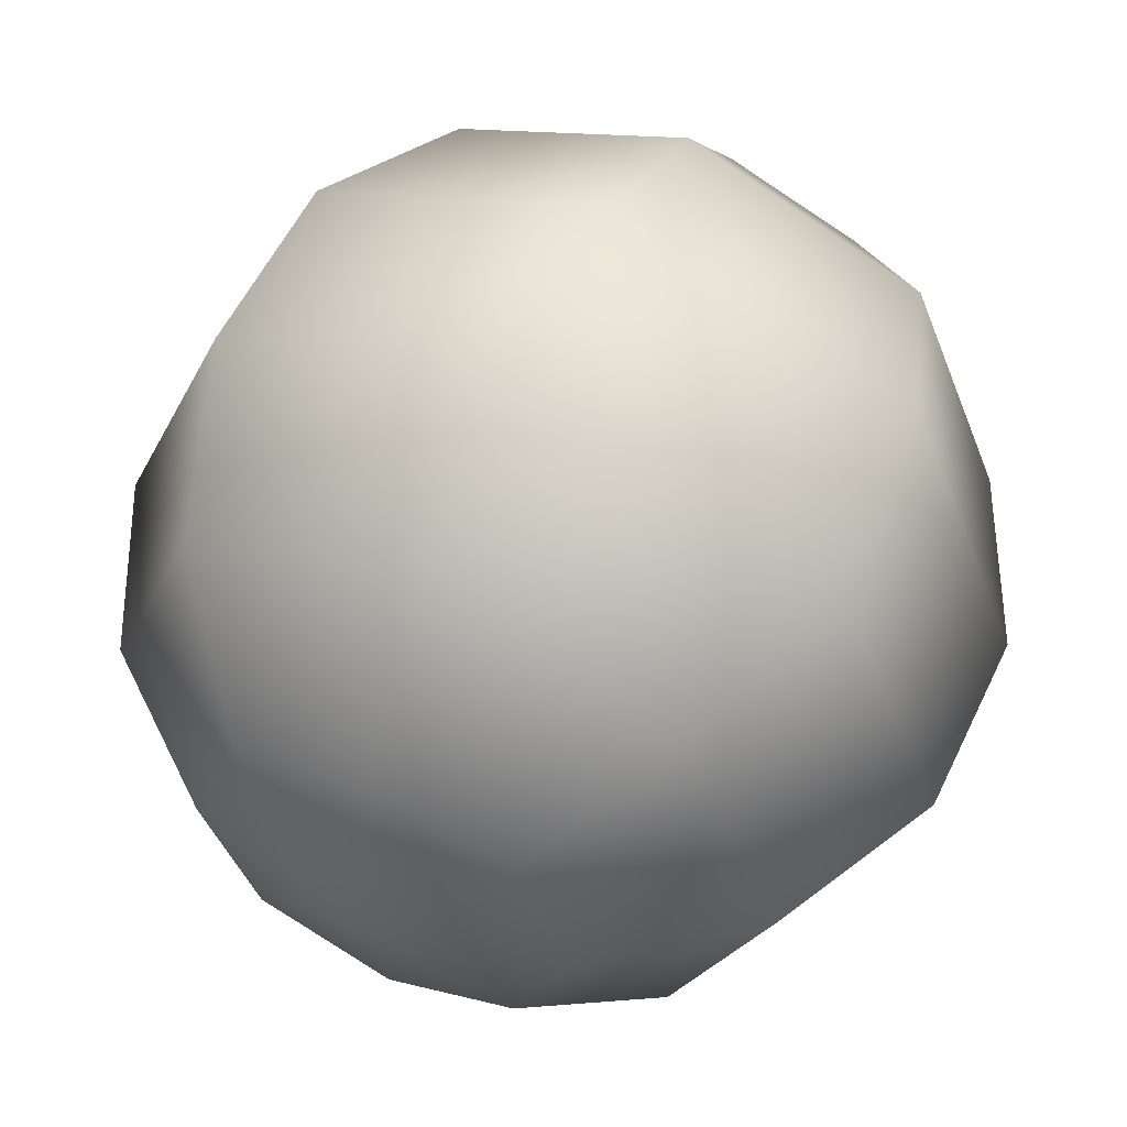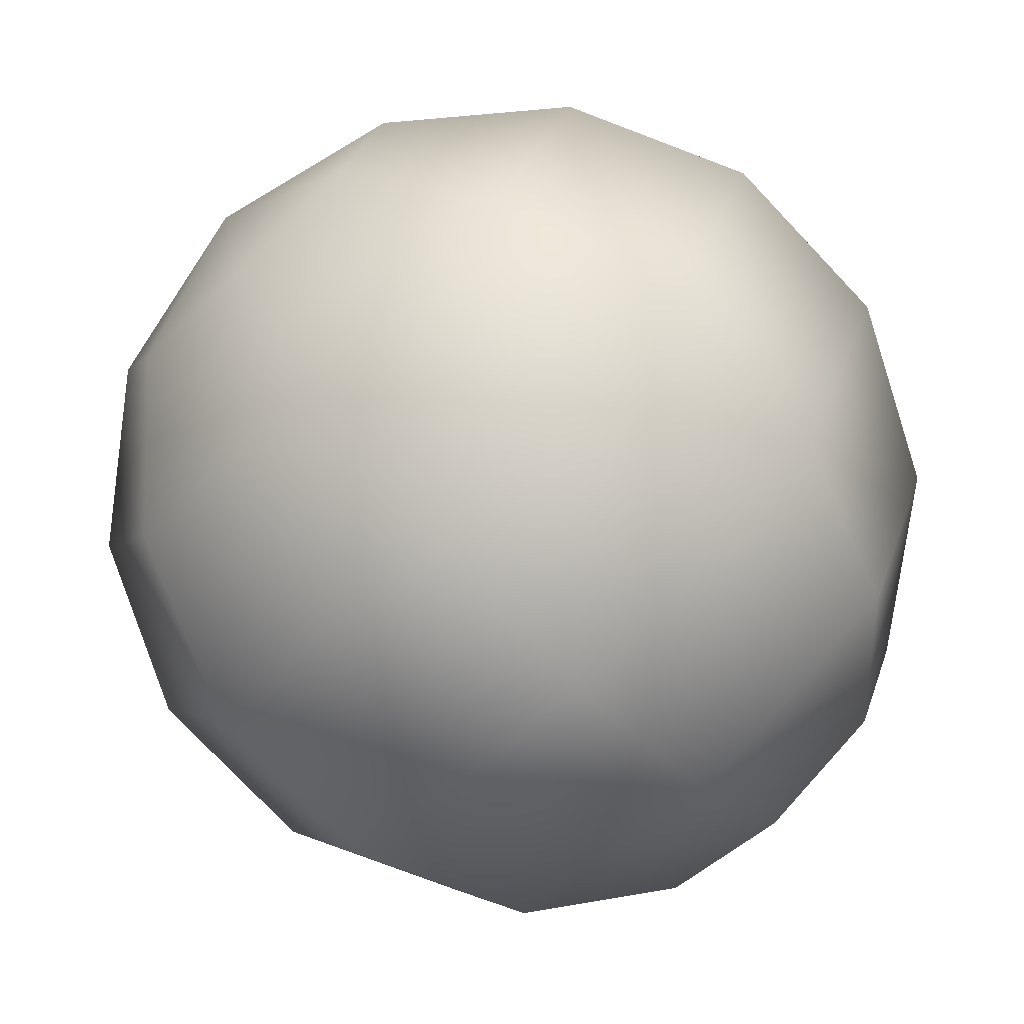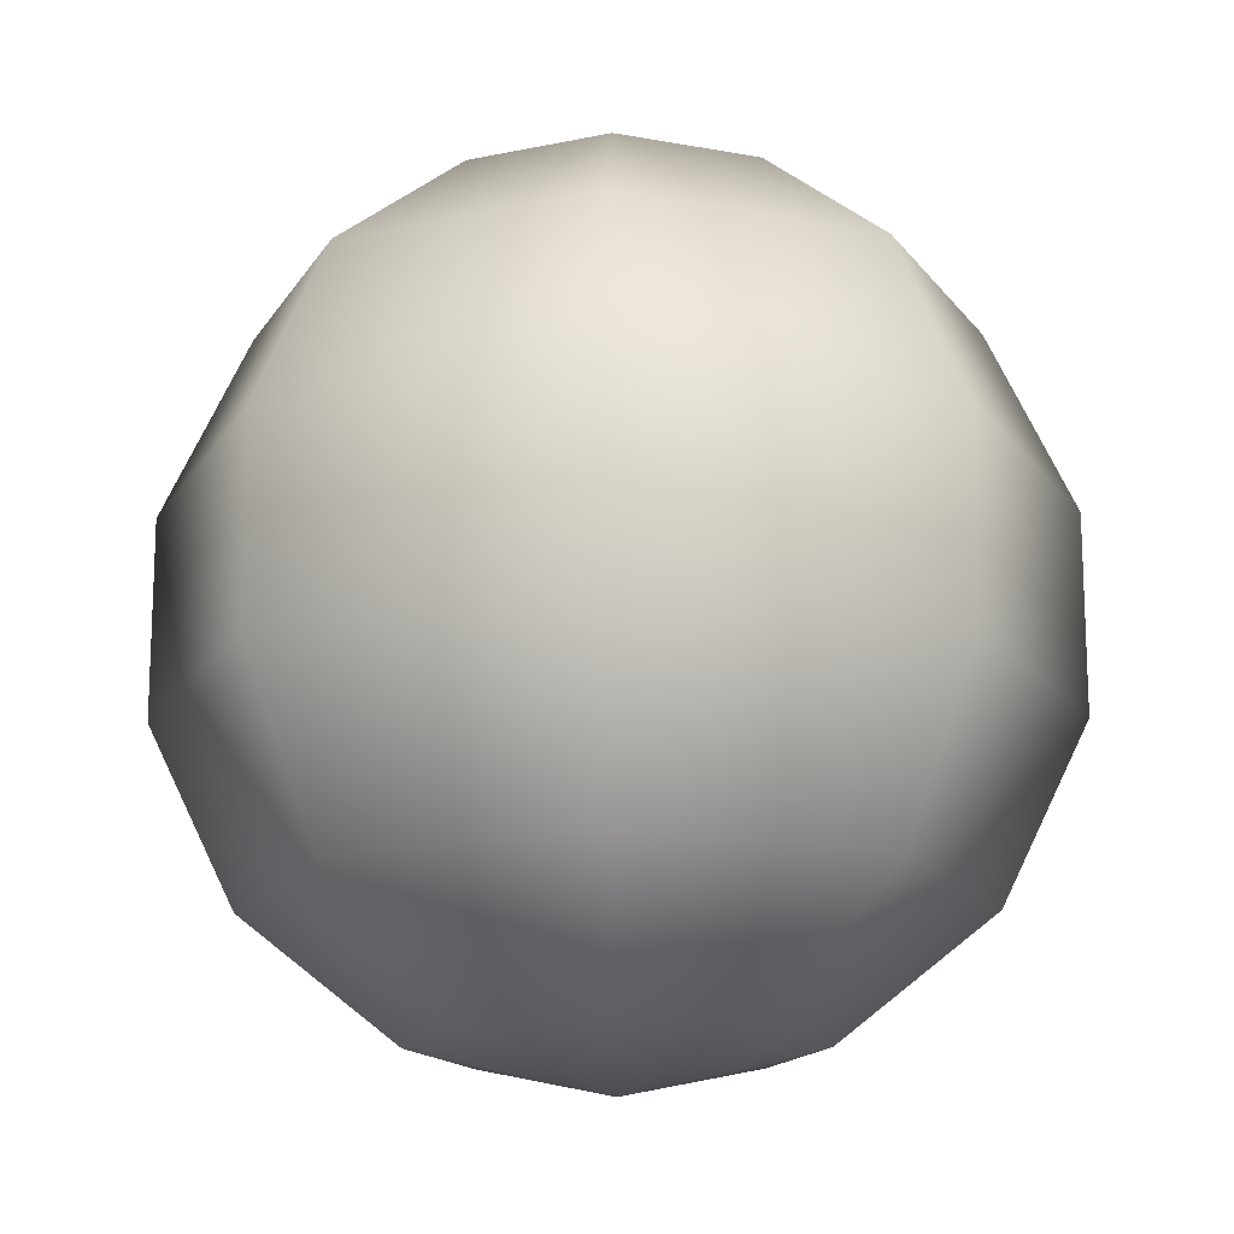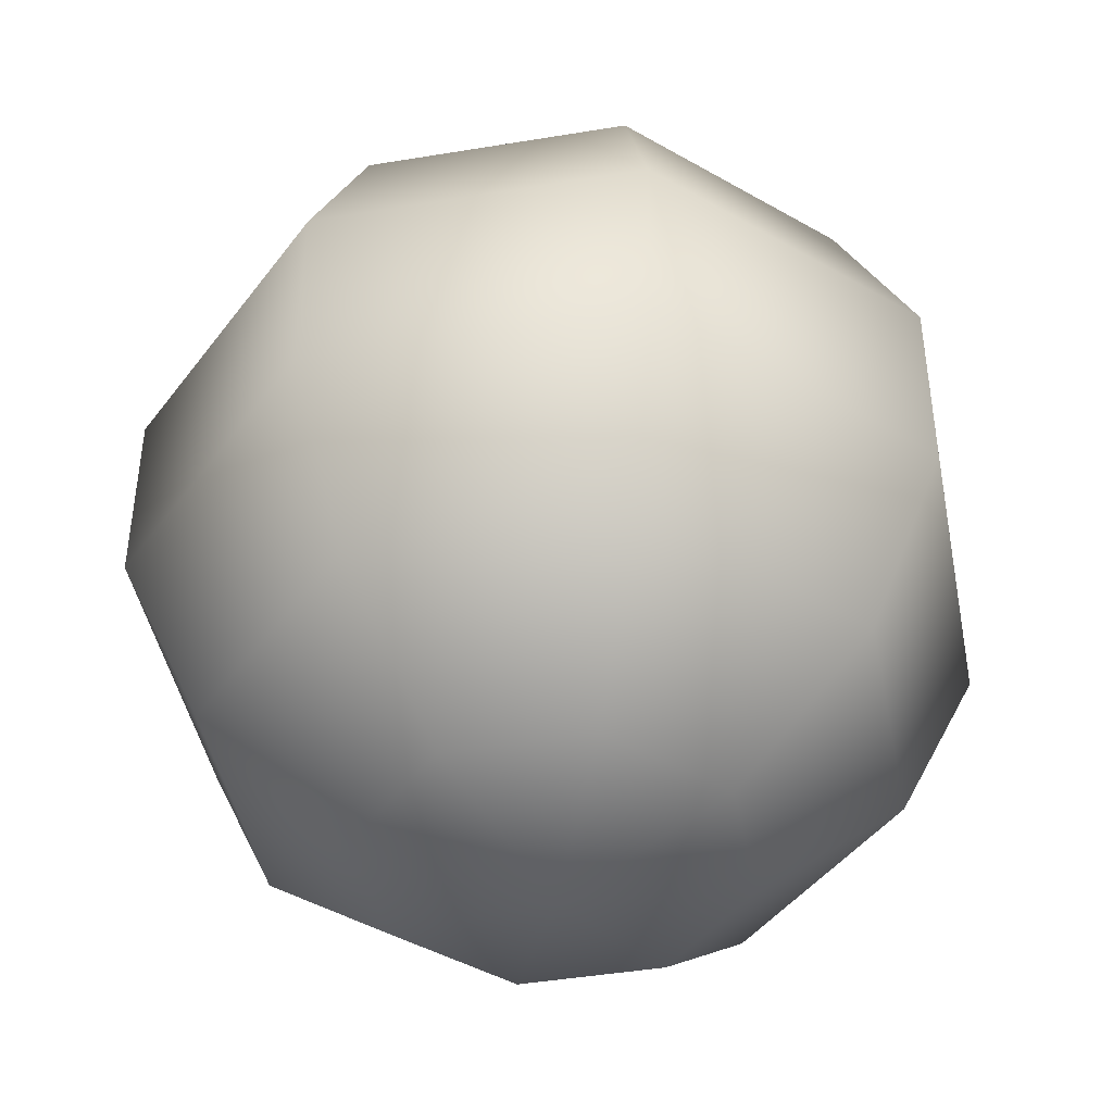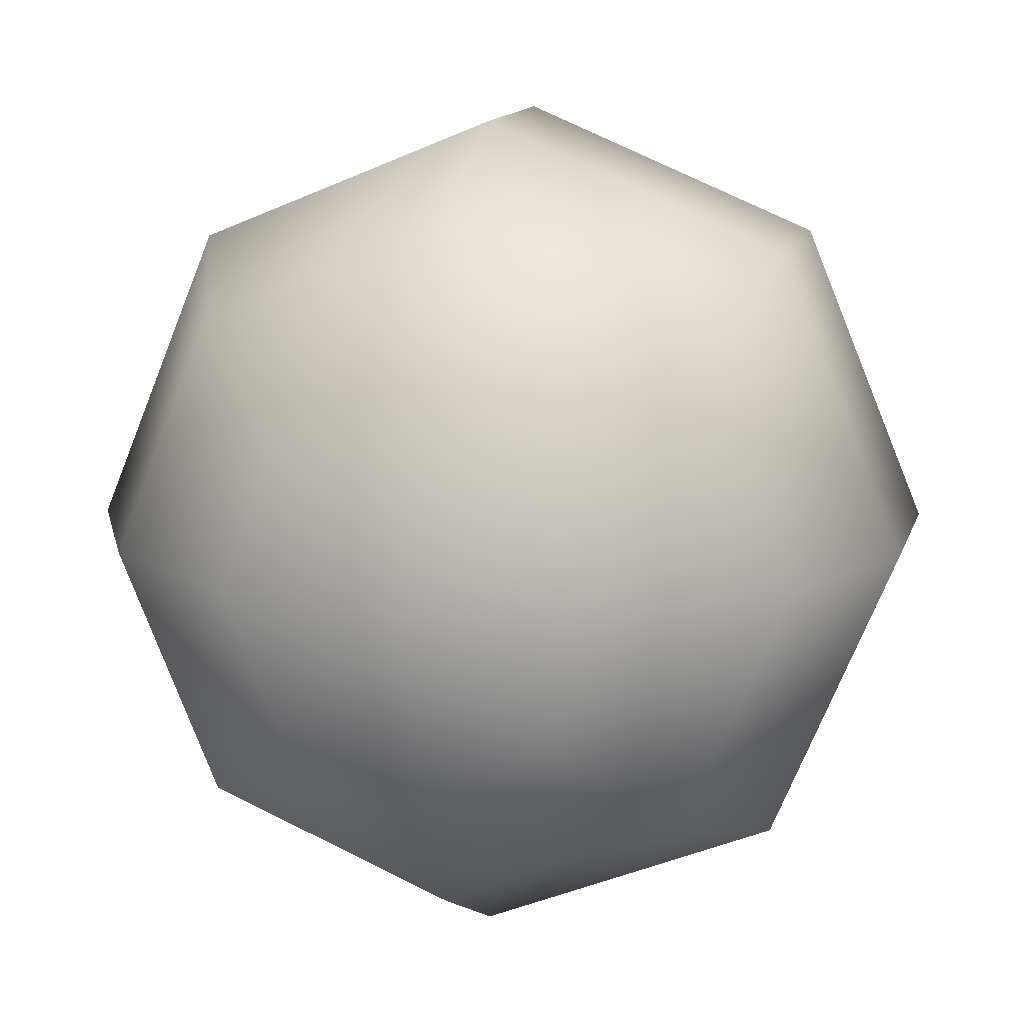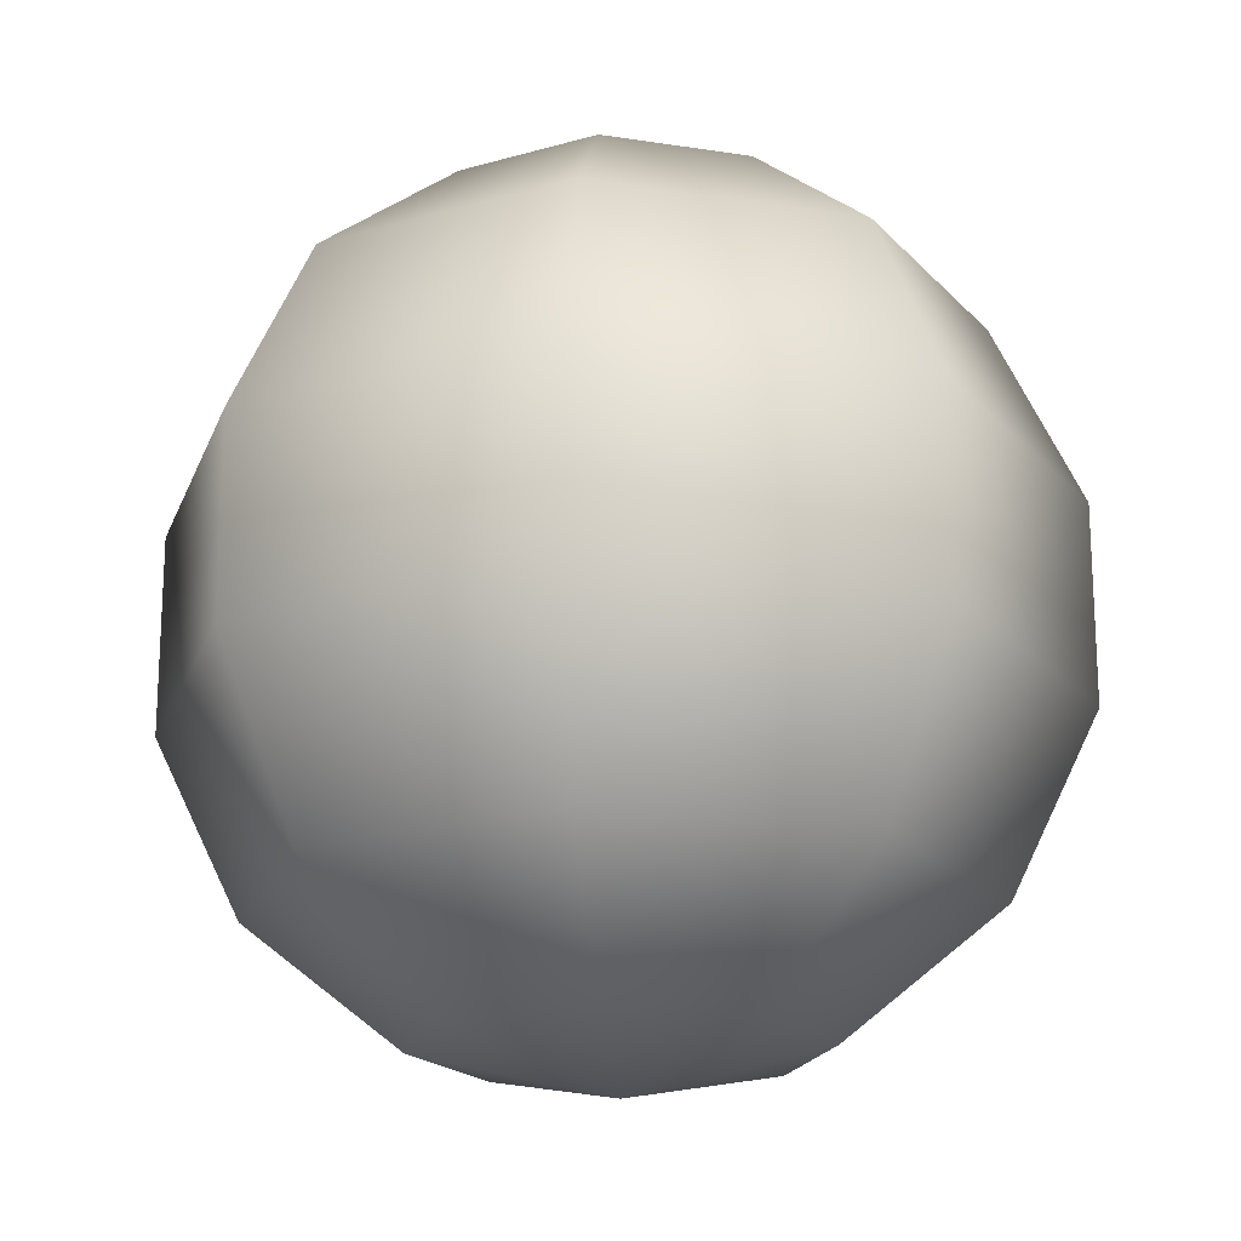
<metadata>
{"format":"obj","ext":"obj","renderer":"f3d","projection":"perspective","resolution":1024,"background":"white","views":[{"elev":55.9,"azim":25.3,"up":"+Y"},{"elev":-76.9,"azim":43.5,"up":"+Y"},{"elev":-16.0,"azim":-133.7,"up":"+Z"},{"elev":-44.1,"azim":-146.5,"up":"+Z"},{"elev":13.1,"azim":-165.9,"up":"+Y"},{"elev":-19.3,"azim":96.0,"up":"+Z"}]}
</metadata>
<code>
v 0 0 0.5
v 0 0 -0.5
v 0.2169 0 0.4505
v 0.3909 0 0.3117
v 0.4875 0 0.1113
v 0.4875 0 -0.1113
v 0.3909 0 -0.3117
v 0.2169 0 -0.4505
v 0.1534 0.1534 0.4505
v 0.2764 0.2764 0.3117
v 0.3447 0.3447 0.1113
v 0.3447 0.3447 -0.1113
v 0.2764 0.2764 -0.3117
v 0.1534 0.1534 -0.4505
v -9.483e-09 0.2169 0.4505
v -1.709e-08 0.3909 0.3117
v -2.131e-08 0.4875 0.1113
v -2.131e-08 0.4875 -0.1113
v -1.709e-08 0.3909 -0.3117
v -9.483e-09 0.2169 -0.4505
v -0.1534 0.1534 0.4505
v -0.2764 0.2764 0.3117
v -0.3447 0.3447 0.1113
v -0.3447 0.3447 -0.1113
v -0.2764 0.2764 -0.3117
v -0.1534 0.1534 -0.4505
v -0.2169 -1.897e-08 0.4505
v -0.3909 -3.417e-08 0.3117
v -0.4875 -4.262e-08 0.1113
v -0.4875 -4.262e-08 -0.1113
v -0.3909 -3.417e-08 -0.3117
v -0.2169 -1.897e-08 -0.4505
v -0.1534 -0.1534 0.4505
v -0.2764 -0.2764 0.3117
v -0.3447 -0.3447 0.1113
v -0.3447 -0.3447 -0.1113
v -0.2764 -0.2764 -0.3117
v -0.1534 -0.1534 -0.4505
v 2.845e-08 -0.2169 0.4505
v 5.126e-08 -0.3909 0.3117
v 6.392e-08 -0.4875 0.1113
v 6.392e-08 -0.4875 -0.1113
v 5.126e-08 -0.3909 -0.3117
v 2.845e-08 -0.2169 -0.4505
v 0.1534 -0.1534 0.4505
v 0.2764 -0.2764 0.3117
v 0.3447 -0.3447 0.1113
v 0.3447 -0.3447 -0.1113
v 0.2764 -0.2764 -0.3117
v 0.1534 -0.1534 -0.4505
g grp1
f 3 9 1
f 9 15 1
f 15 21 1
f 21 27 1
f 27 33 1
f 33 39 1
f 39 45 1
f 45 3 1
f 8 2 14
f 14 2 20
f 20 2 26
f 26 2 32
f 32 2 38
f 38 2 44
f 44 2 50
f 50 2 8
f 3 4 10
f 3 10 9
f 4 5 11
f 4 11 10
f 5 6 12
f 5 12 11
f 6 7 13
f 6 13 12
f 7 8 14
f 7 14 13
f 9 10 16
f 9 16 15
f 10 11 17
f 10 17 16
f 11 12 18
f 11 18 17
f 12 13 19
f 12 19 18
f 13 14 20
f 13 20 19
f 15 16 22
f 15 22 21
f 16 17 23
f 16 23 22
f 17 18 24
f 17 24 23
f 18 19 25
f 18 25 24
f 19 20 26
f 19 26 25
f 21 22 28
f 21 28 27
f 22 23 29
f 22 29 28
f 23 24 30
f 23 30 29
f 24 25 31
f 24 31 30
f 25 26 32
f 25 32 31
f 27 28 34
f 27 34 33
f 28 29 35
f 28 35 34
f 29 30 36
f 29 36 35
f 30 31 37
f 30 37 36
f 31 32 38
f 31 38 37
f 33 34 40
f 33 40 39
f 34 35 41
f 34 41 40
f 35 36 42
f 35 42 41
f 36 37 43
f 36 43 42
f 37 38 44
f 37 44 43
f 39 40 46
f 39 46 45
f 40 41 47
f 40 47 46
f 41 42 48
f 41 48 47
f 42 43 49
f 42 49 48
f 43 44 50
f 43 50 49
f 45 46 4
f 45 4 3
f 46 47 5
f 46 5 4
f 47 48 6
f 47 6 5
f 48 49 7
f 48 7 6
f 49 50 8
f 49 8 7

</code>
